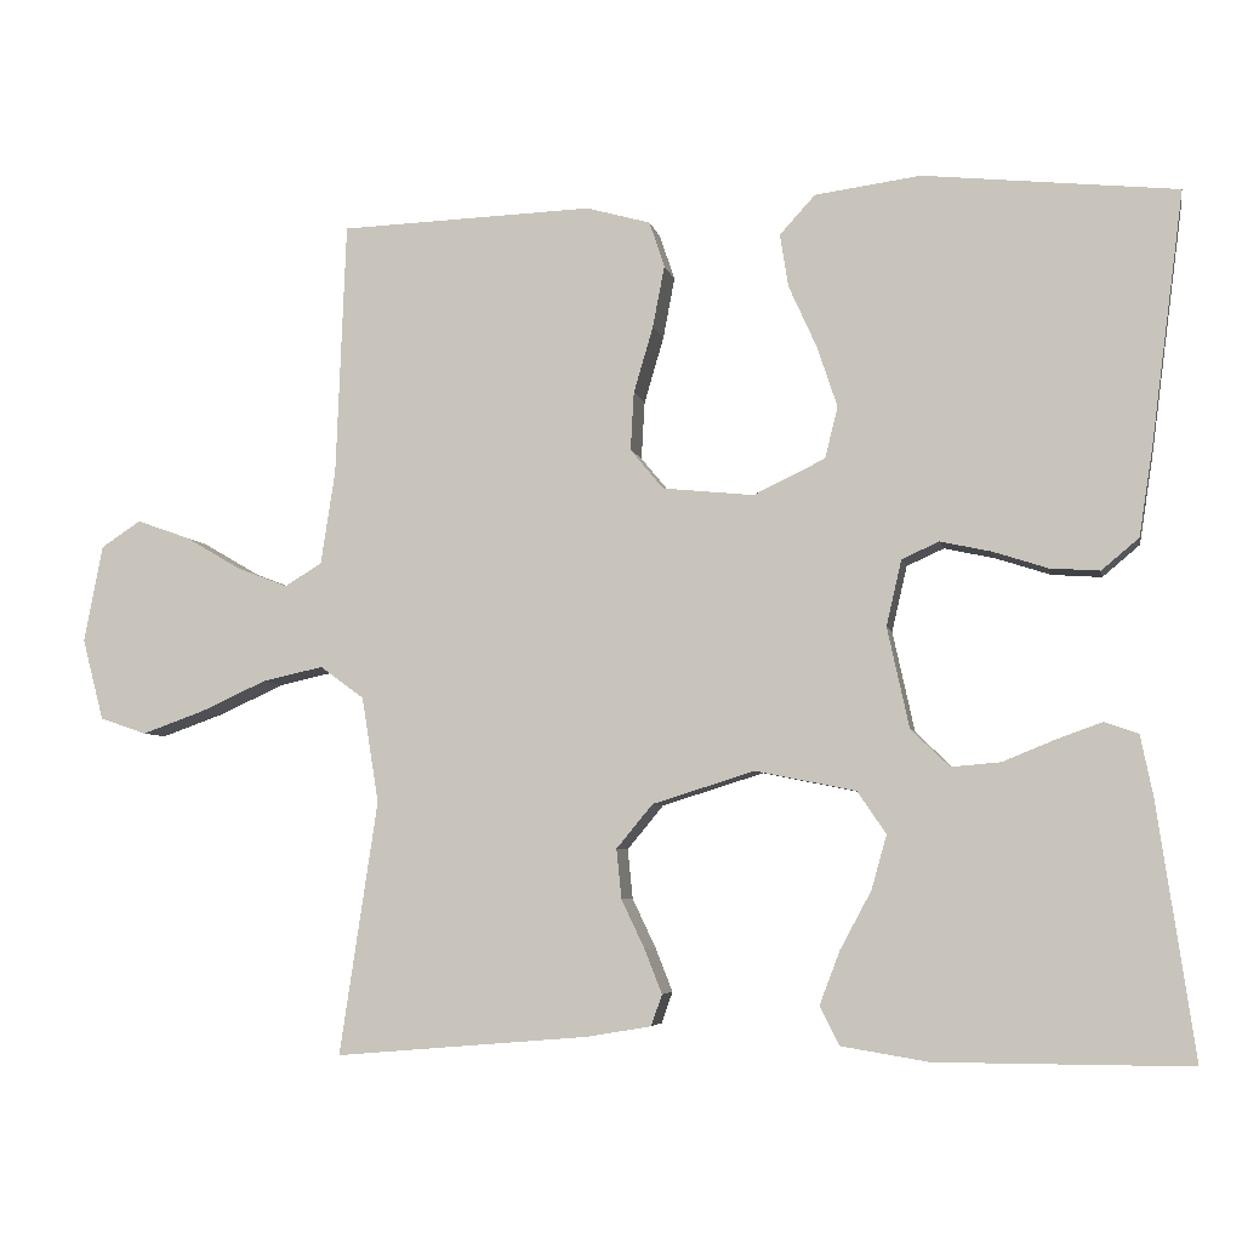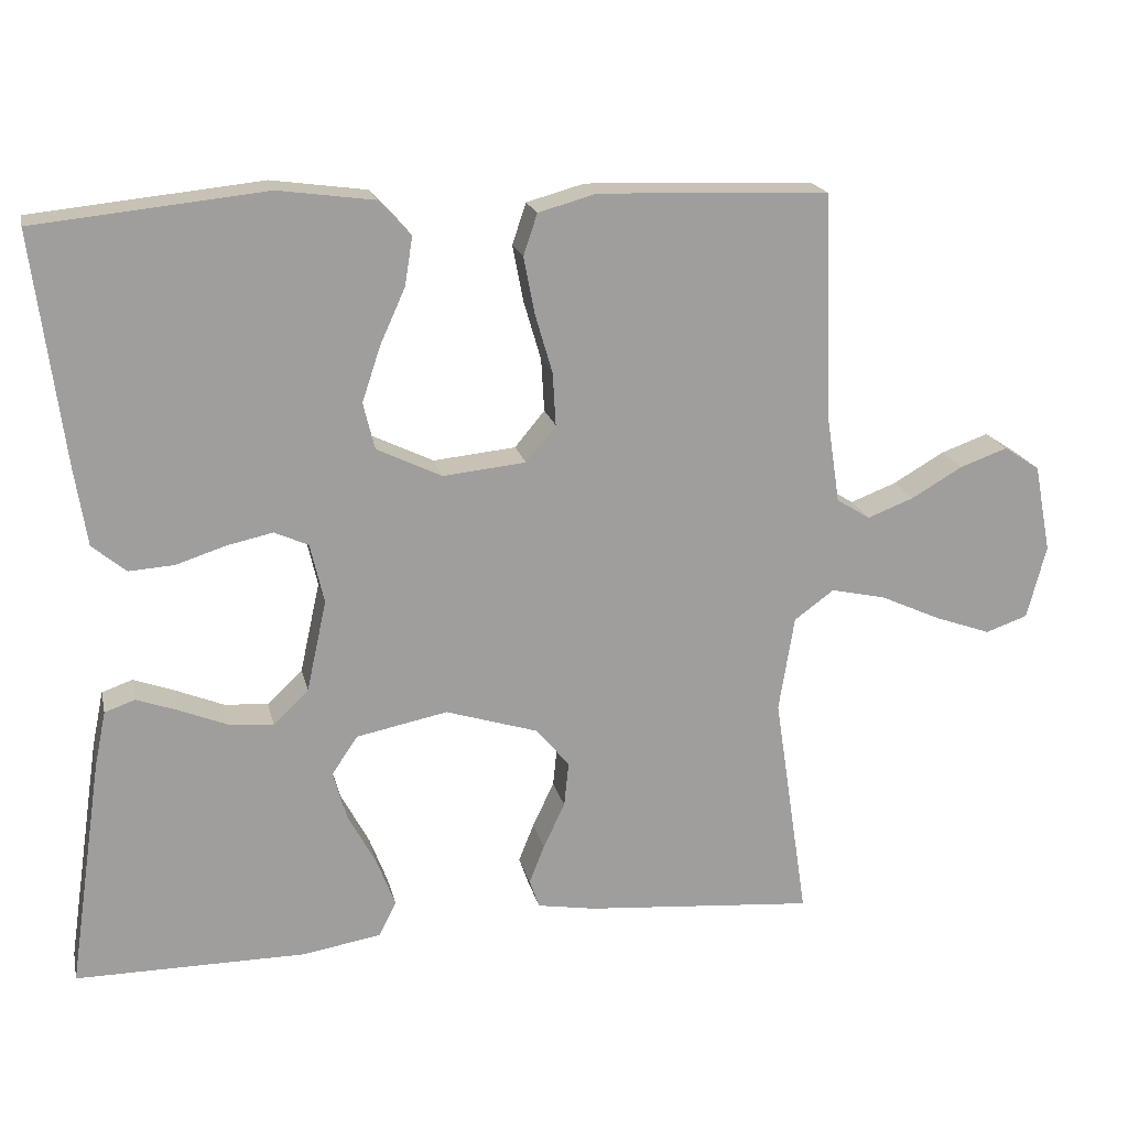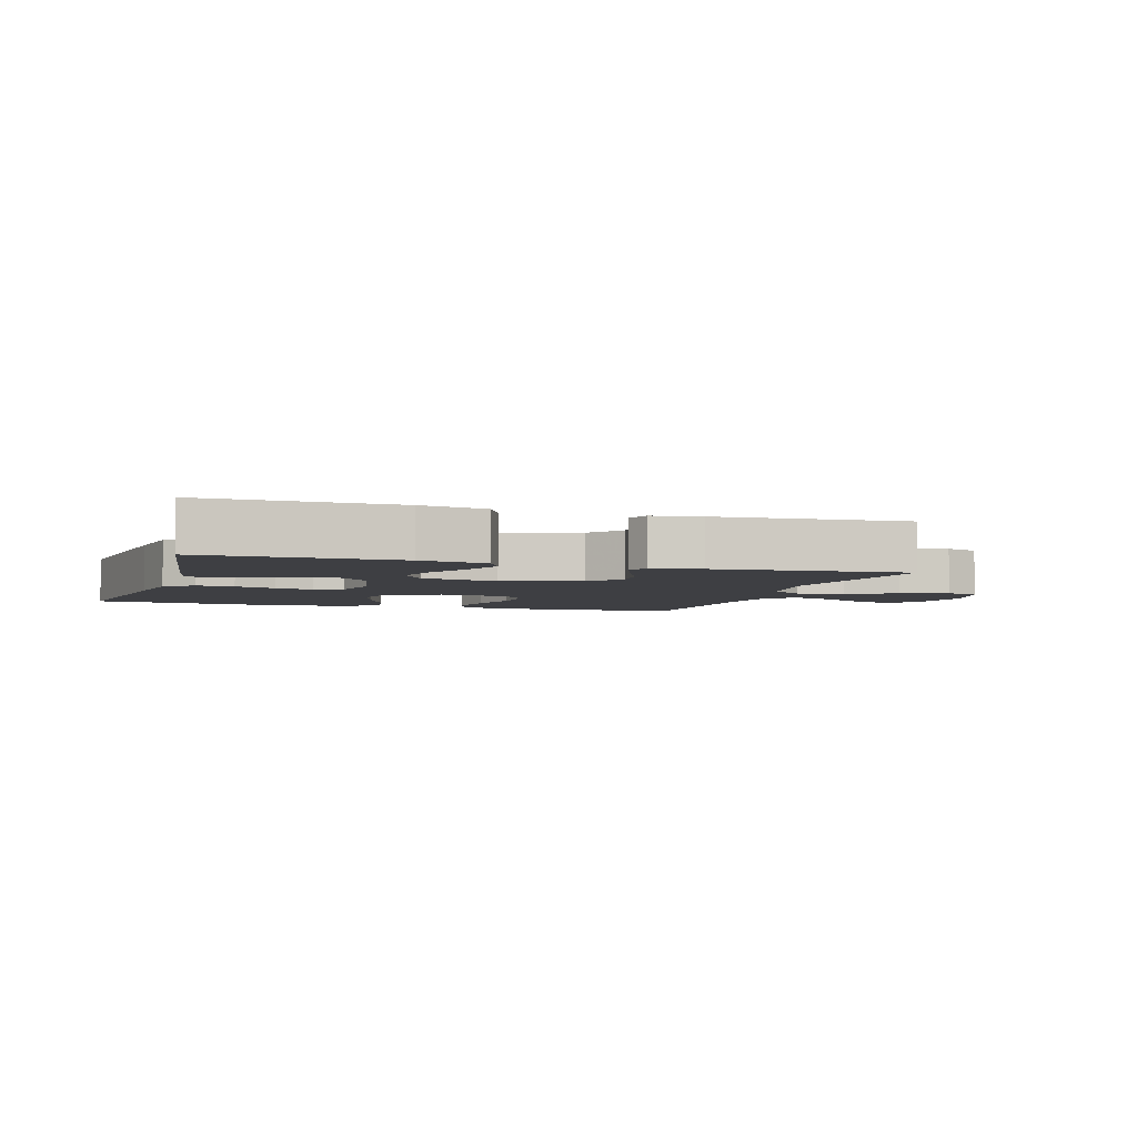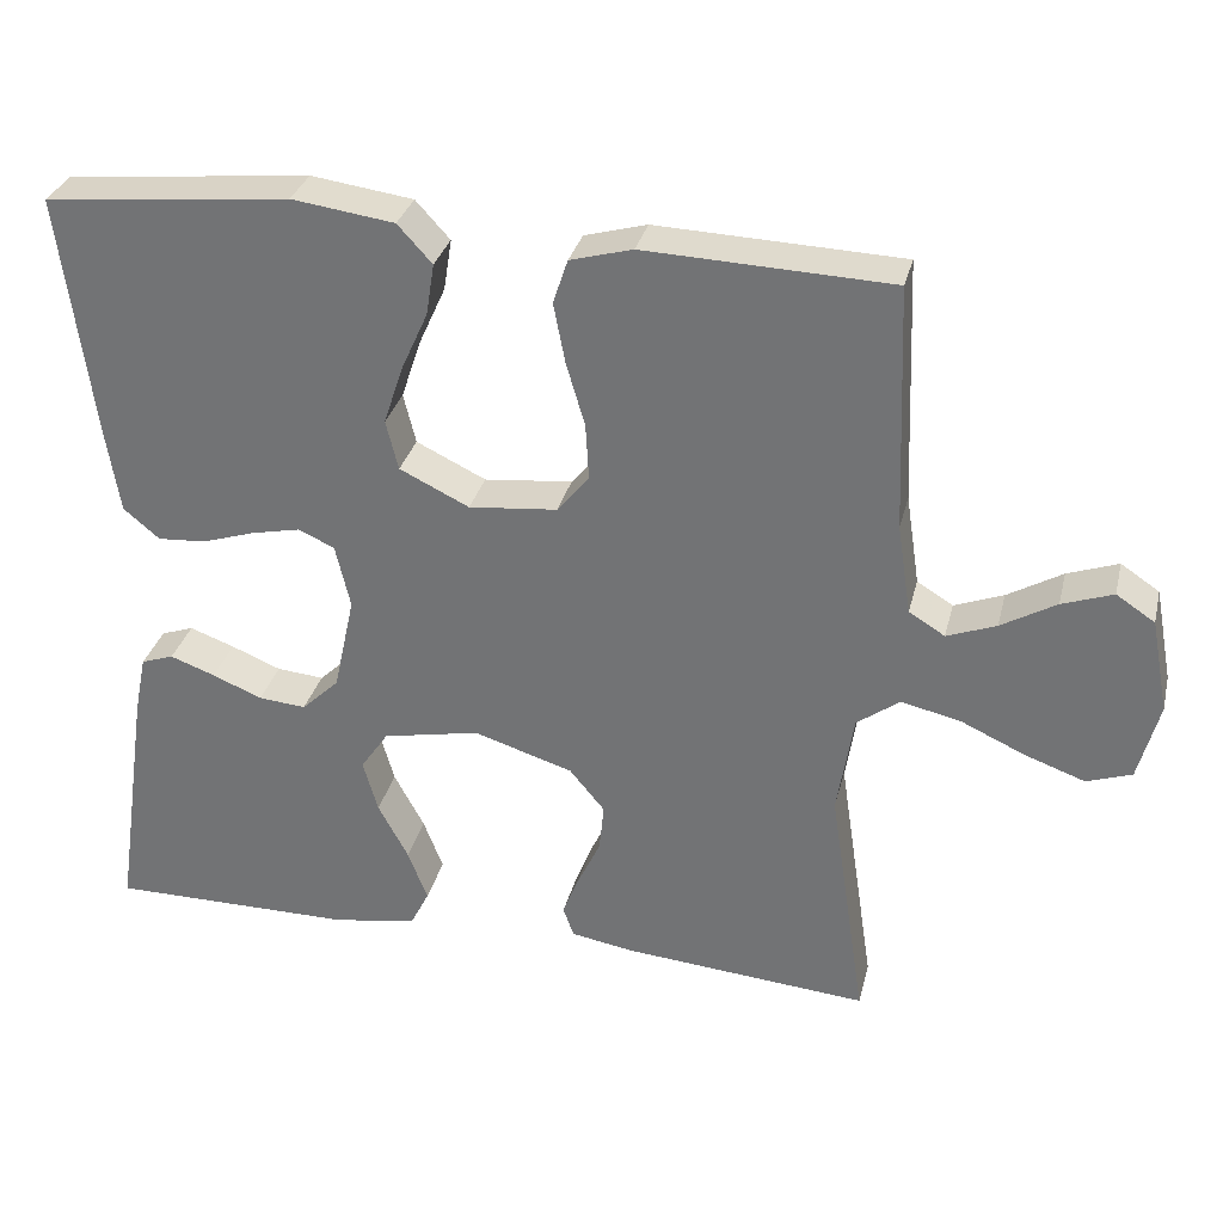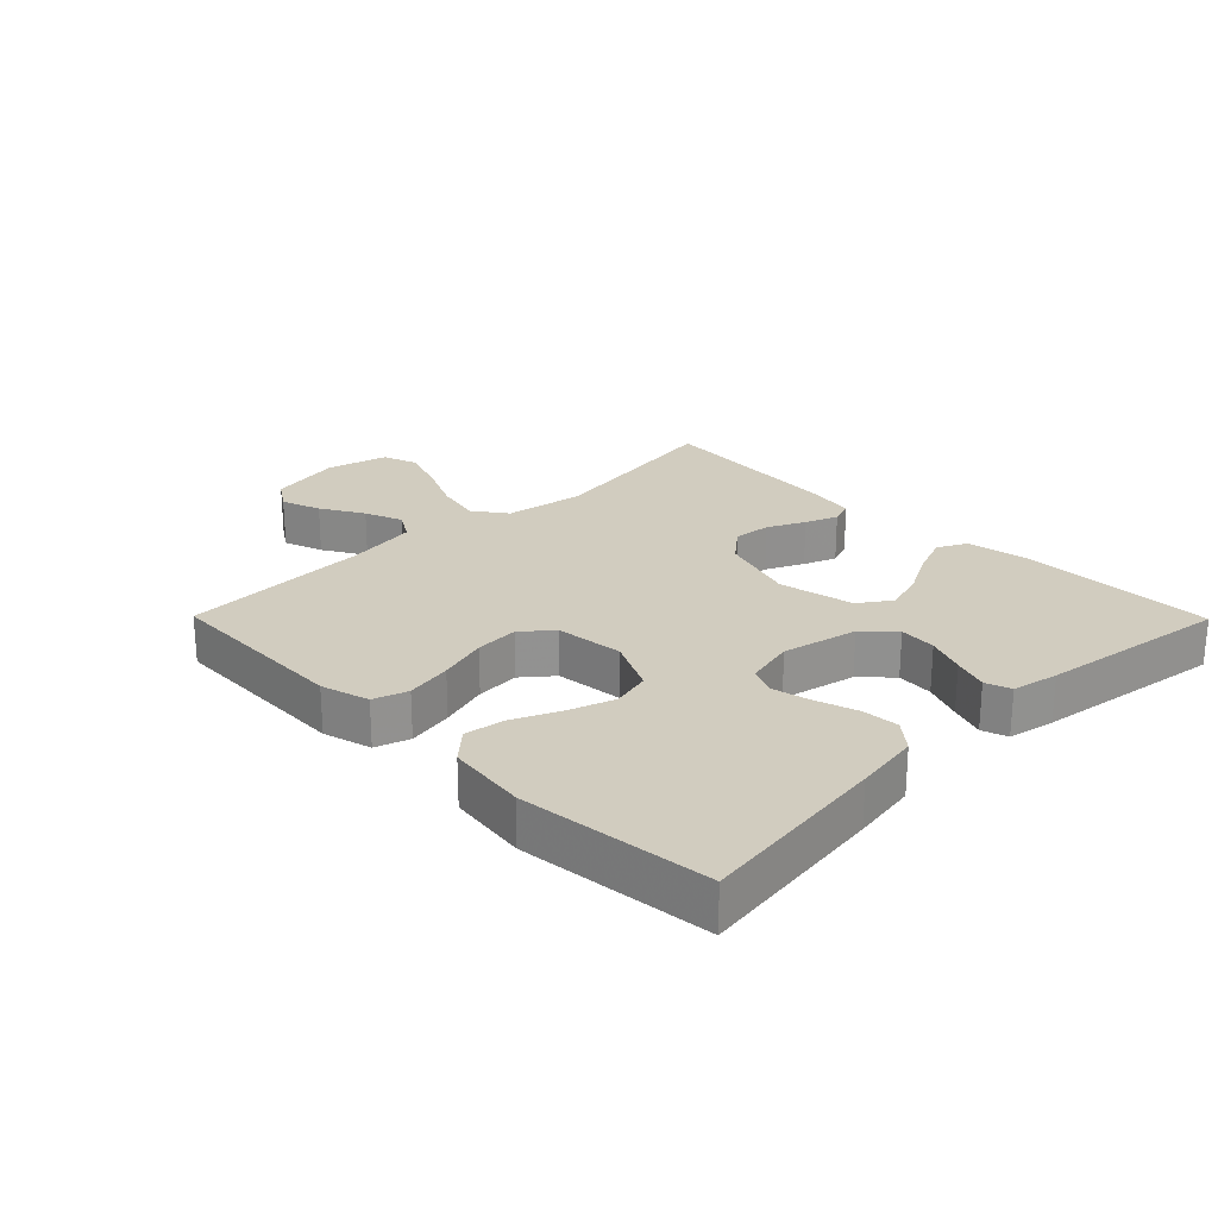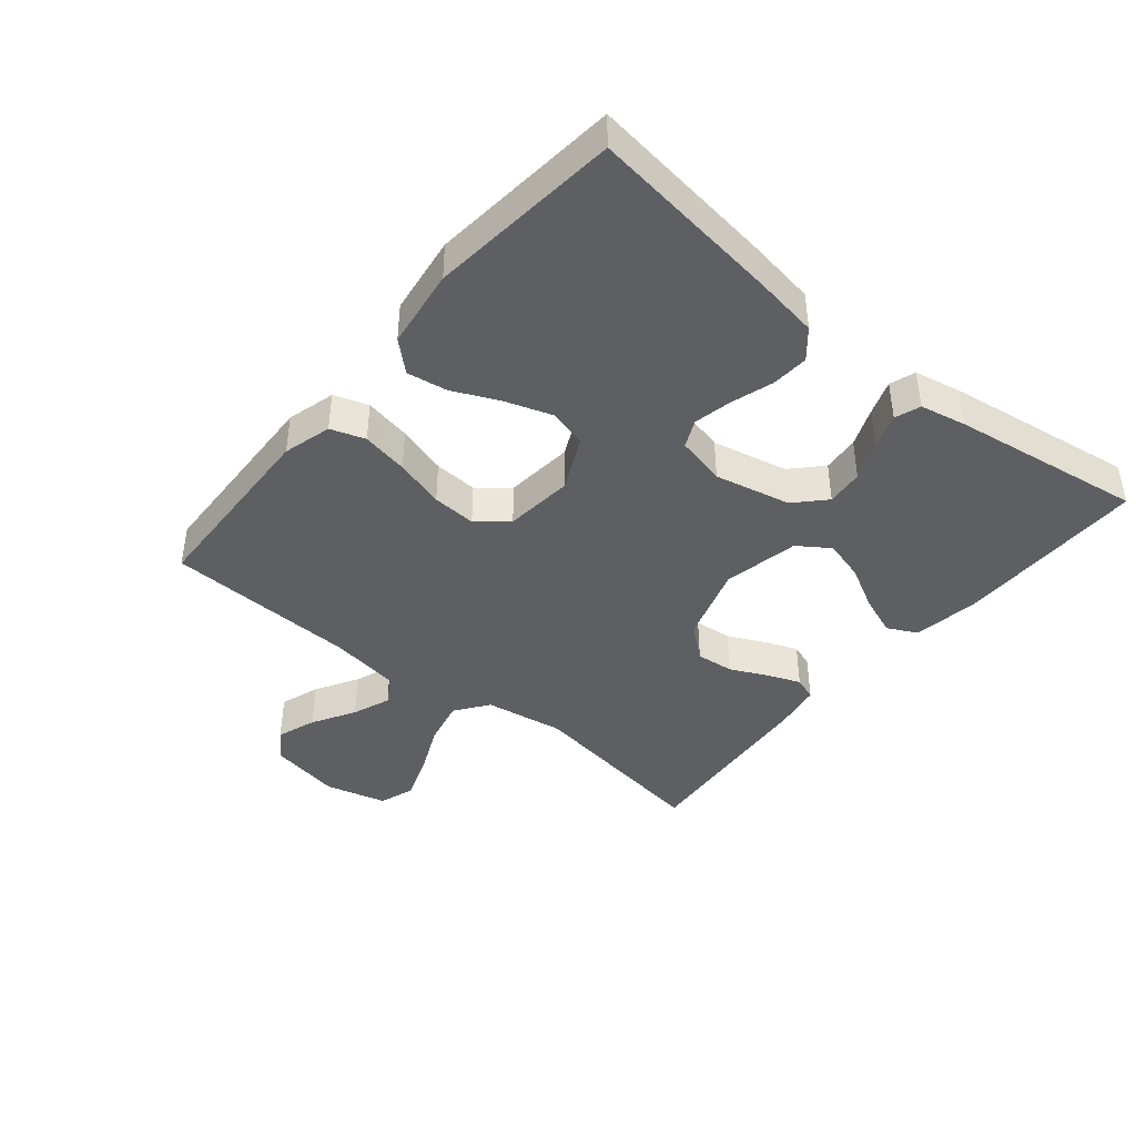
<metadata>
{"format":"obj","ext":"obj","renderer":"f3d","projection":"perspective","resolution":1024,"background":"white","views":[{"elev":-5.3,"azim":11.1,"up":"+Z"},{"elev":19.1,"azim":167.5,"up":"+Z"},{"elev":-4.3,"azim":162.4,"up":"+Y"},{"elev":31.7,"azim":-166.4,"up":"+Z"},{"elev":24.2,"azim":45.4,"up":"+Y"},{"elev":-42.0,"azim":50.5,"up":"+Y"}]}
</metadata>
<code>
v 0.5 0.07 -0.5
v 0.2 0.07 -0.499
v 0.097 0.07 -0.482
v 0.074 0.07 -0.436
v 0.098 0.07 -0.373
v 0.135 0.07 -0.304
v 0.153 0.07 -0.24
v 0.119 0.07 -0.19
v 0 0.07 -0.166
v -0.121 0.07 -0.204
v -0.164 0.07 -0.256
v -0.158 0.07 -0.315
v -0.13 0.07 -0.374
v -0.11 0.07 -0.425
v -0.123 0.07 -0.462
v -0.2 0.07 -0.475
v -0.5 0.07 -0.5
v -0.455 0.07 -0.2
v -0.475 0.07 -0.075
v -0.527 0.07 -0.037
v -0.599 0.07 -0.053
v -0.678 0.07 -0.089
v -0.751 0.07 -0.115
v -0.806 0.07 -0.096
v -0.831 0.07 0
v -0.809 0.07 0.115
v -0.762 0.07 0.146
v -0.7 0.07 0.124
v -0.633 0.07 0.085
v -0.573 0.07 0.062
v -0.529 0.07 0.089
v -0.512 0.07 0.2
v -0.5 0.07 0.5
v -0.2 0.07 0.511
v -0.124 0.07 0.49
v -0.106 0.07 0.436
v -0.12 0.07 0.363
v -0.143 0.07 0.285
v -0.147 0.07 0.216
v -0.108 0.07 0.169
v 0 0.07 0.158
v 0.085 0.07 0.199
v 0.1 0.07 0.26
v 0.076 0.07 0.332
v 0.043 0.07 0.405
v 0.033 0.07 0.468
v 0.075 0.07 0.514
v 0.2 0.07 0.531
v 0.5 0.07 0.5
v 0.461 0.07 0.2
v 0.445 0.07 0.097
v 0.401 0.07 0.06
v 0.342 0.07 0.064
v 0.277 0.07 0.085
v 0.217 0.07 0.098
v 0.173 0.07 0.078
v 0.155 0.07 0
v 0.181 0.07 -0.119
v 0.227 0.07 -0.163
v 0.285 0.07 -0.158
v 0.346 0.07 -0.133
v 0.401 0.07 -0.113
v 0.441 0.07 -0.127
v 0.456 0.07 -0.2
v 0.5 0 -0.5
v 0.2 0 -0.499
v 0.097 0 -0.482
v 0.074 0 -0.436
v 0.098 0 -0.373
v 0.135 0 -0.304
v 0.153 0 -0.24
v 0.119 0 -0.19
v 0 0 -0.166
v -0.121 0 -0.204
v -0.164 0 -0.256
v -0.158 0 -0.315
v -0.13 0 -0.374
v -0.11 0 -0.425
v -0.123 0 -0.462
v -0.2 0 -0.475
v -0.5 0 -0.5
v -0.455 0 -0.2
v -0.475 0 -0.075
v -0.527 0 -0.037
v -0.599 0 -0.053
v -0.678 0 -0.089
v -0.751 0 -0.115
v -0.806 0 -0.096
v -0.831 0 0
v -0.809 0 0.115
v -0.762 0 0.146
v -0.7 0 0.124
v -0.633 0 0.085
v -0.573 0 0.062
v -0.529 0 0.089
v -0.512 0 0.2
v -0.5 0 0.5
v -0.2 0 0.511
v -0.124 0 0.49
v -0.106 0 0.436
v -0.12 0 0.363
v -0.143 0 0.285
v -0.147 0 0.216
v -0.108 0 0.169
v 0 0 0.158
v 0.085 0 0.199
v 0.1 0 0.26
v 0.076 0 0.332
v 0.043 0 0.405
v 0.033 0 0.468
v 0.075 0 0.514
v 0.2 0 0.531
v 0.5 0 0.5
v 0.461 0 0.2
v 0.445 0 0.097
v 0.401 0 0.06
v 0.342 0 0.064
v 0.277 0 0.085
v 0.217 0 0.098
v 0.173 0 0.078
v 0.155 0 0
v 0.181 0 -0.119
v 0.227 0 -0.163
v 0.285 0 -0.158
v 0.346 0 -0.133
v 0.401 0 -0.113
v 0.441 0 -0.127
v 0.456 0 -0.2
f 4 5 6
f 3 4 6
f 2 3 6
f 1 2 6
f 64 1 6
f 63 64 6
f 62 63 6
f 61 62 6
f 60 61 6
f 59 60 6 7
f 58 59 7 8
f 57 58 8 9
f 56 57 9 10
f 52 53 54
f 51 52 54
f 50 51 54
f 49 50 54
f 48 49 54
f 47 48 54
f 46 47 54
f 45 46 54
f 44 45 54
f 43 44 54 55
f 42 43 55 56
f 36 37 38
f 35 36 38
f 34 35 38
f 33 34 38
f 32 33 38
f 31 32 38 39
f 30 31 39 40
f 27 28 29
f 26 27 29
f 25 26 29
f 24 25 29
f 23 24 29
f 22 23 29
f 21 22 29
f 20 21 29 30
f 30 40 41
f 20 30 41
f 19 20 41
f 16 17 18
f 15 16 18
f 14 15 18
f 13 14 18
f 12 13 18
f 11 12 18 19
f 42 56 10
f 41 42 10
f 19 41 10
f 10 11 19
f 70 69 68
f 70 68 67
f 70 67 66
f 70 66 65
f 70 65 128
f 70 128 127
f 70 127 126
f 70 126 125
f 70 125 124
f 71 70 124 123
f 72 71 123 122
f 73 72 122 121
f 74 73 121 120
f 118 117 116
f 118 116 115
f 118 115 114
f 118 114 113
f 118 113 112
f 118 112 111
f 118 111 110
f 118 110 109
f 118 109 108
f 119 118 108 107
f 120 119 107 106
f 102 101 100
f 102 100 99
f 102 99 98
f 102 98 97
f 102 97 96
f 103 102 96 95
f 104 103 95 94
f 93 92 91
f 93 91 90
f 93 90 89
f 93 89 88
f 93 88 87
f 93 87 86
f 93 86 85
f 94 93 85 84
f 105 104 94
f 105 94 84
f 105 84 83
f 82 81 80
f 82 80 79
f 82 79 78
f 82 78 77
f 82 77 76
f 83 82 76 75
f 74 120 106
f 74 106 105
f 74 105 83
f 83 75 74
f 1 65 66 2
f 2 66 67 3
f 3 67 68 4
f 4 68 69 5
f 5 69 70 6
f 6 70 71 7
f 7 71 72 8
f 8 72 73 9
f 9 73 74 10
f 10 74 75 11
f 11 75 76 12
f 12 76 77 13
f 13 77 78 14
f 14 78 79 15
f 15 79 80 16
f 16 80 81 17
f 17 81 82 18
f 18 82 83 19
f 19 83 84 20
f 20 84 85 21
f 21 85 86 22
f 22 86 87 23
f 23 87 88 24
f 24 88 89 25
f 25 89 90 26
f 26 90 91 27
f 27 91 92 28
f 28 92 93 29
f 29 93 94 30
f 30 94 95 31
f 31 95 96 32
f 32 96 97 33
f 33 97 98 34
f 34 98 99 35
f 35 99 100 36
f 36 100 101 37
f 37 101 102 38
f 38 102 103 39
f 39 103 104 40
f 40 104 105 41
f 41 105 106 42
f 42 106 107 43
f 43 107 108 44
f 44 108 109 45
f 45 109 110 46
f 46 110 111 47
f 47 111 112 48
f 48 112 113 49
f 49 113 114 50
f 50 114 115 51
f 51 115 116 52
f 52 116 117 53
f 53 117 118 54
f 54 118 119 55
f 55 119 120 56
f 56 120 121 57
f 57 121 122 58
f 58 122 123 59
f 59 123 124 60
f 60 124 125 61
f 61 125 126 62
f 62 126 127 63
f 63 127 128 64
f 64 128 65 1

</code>
